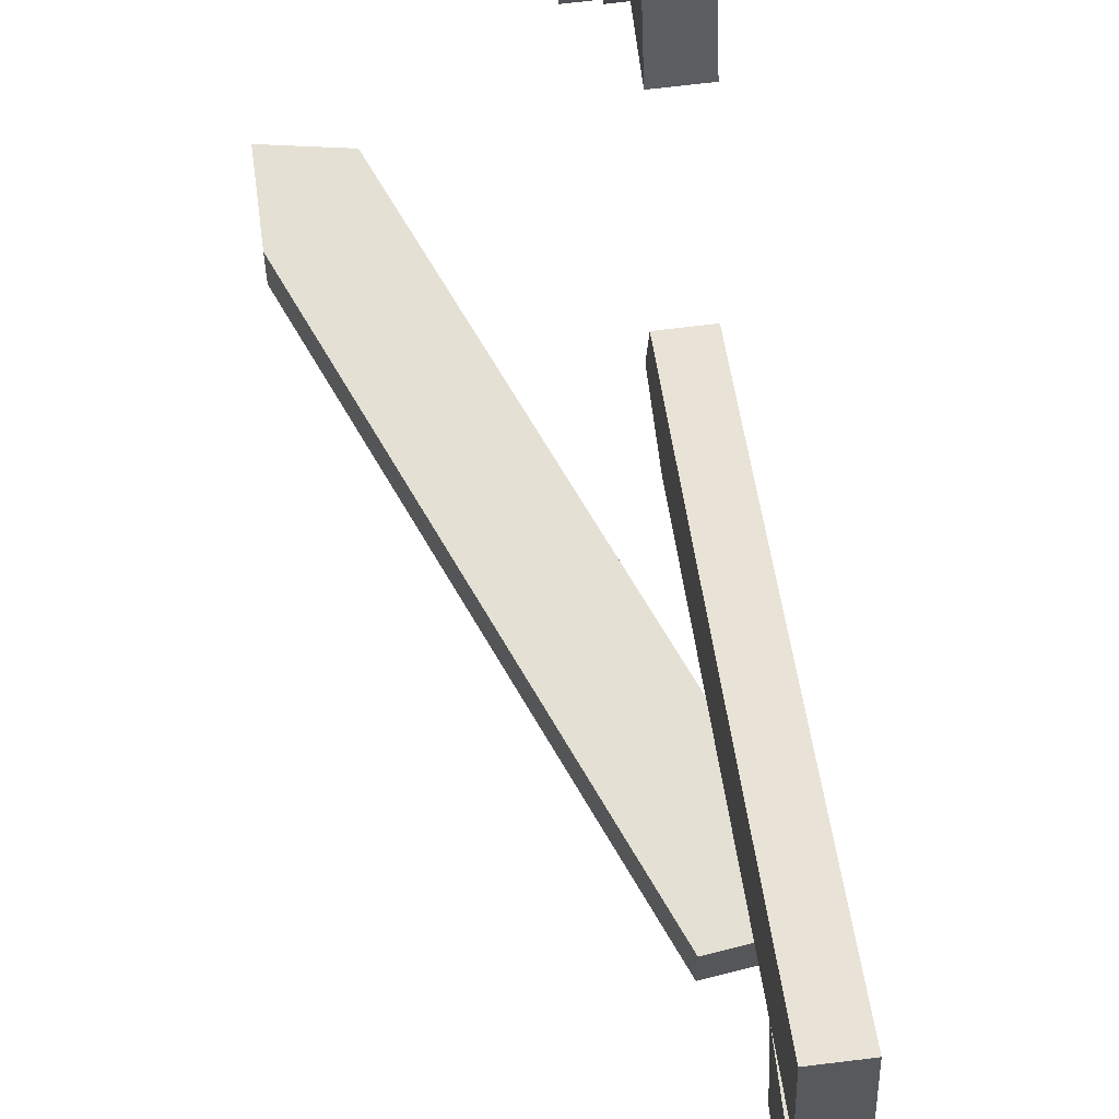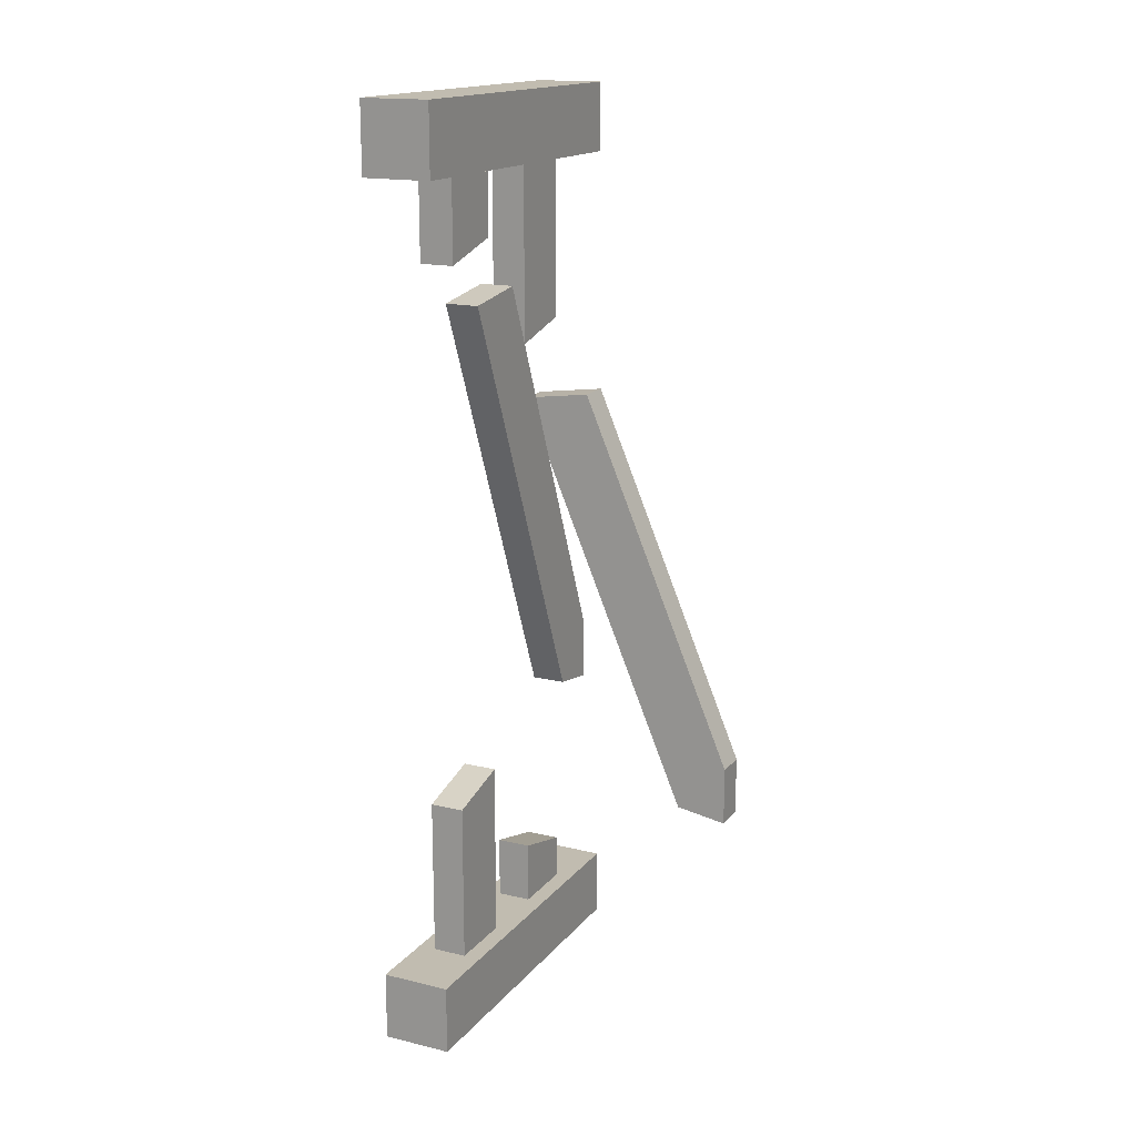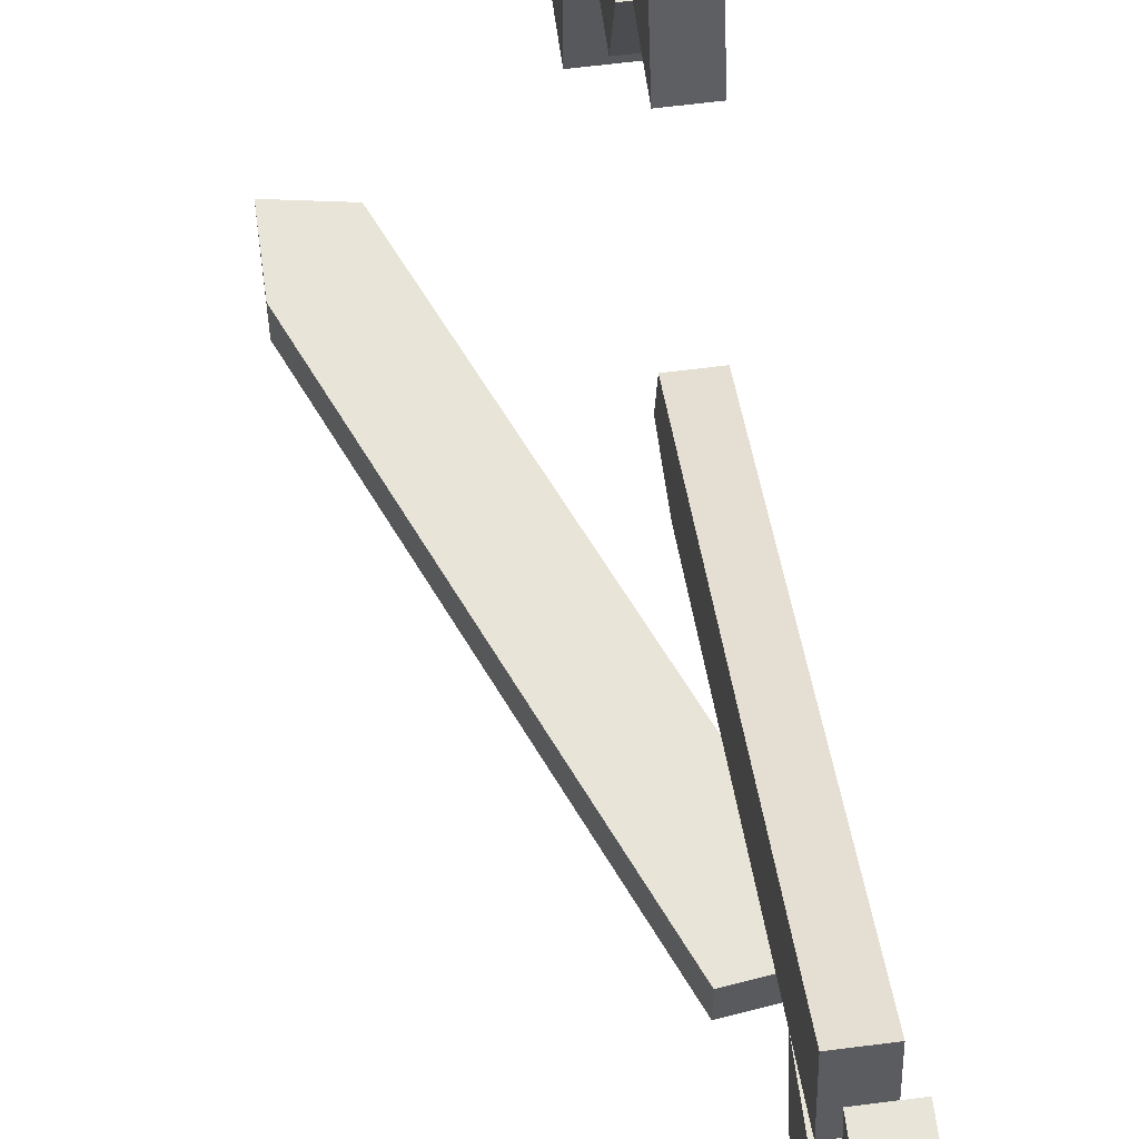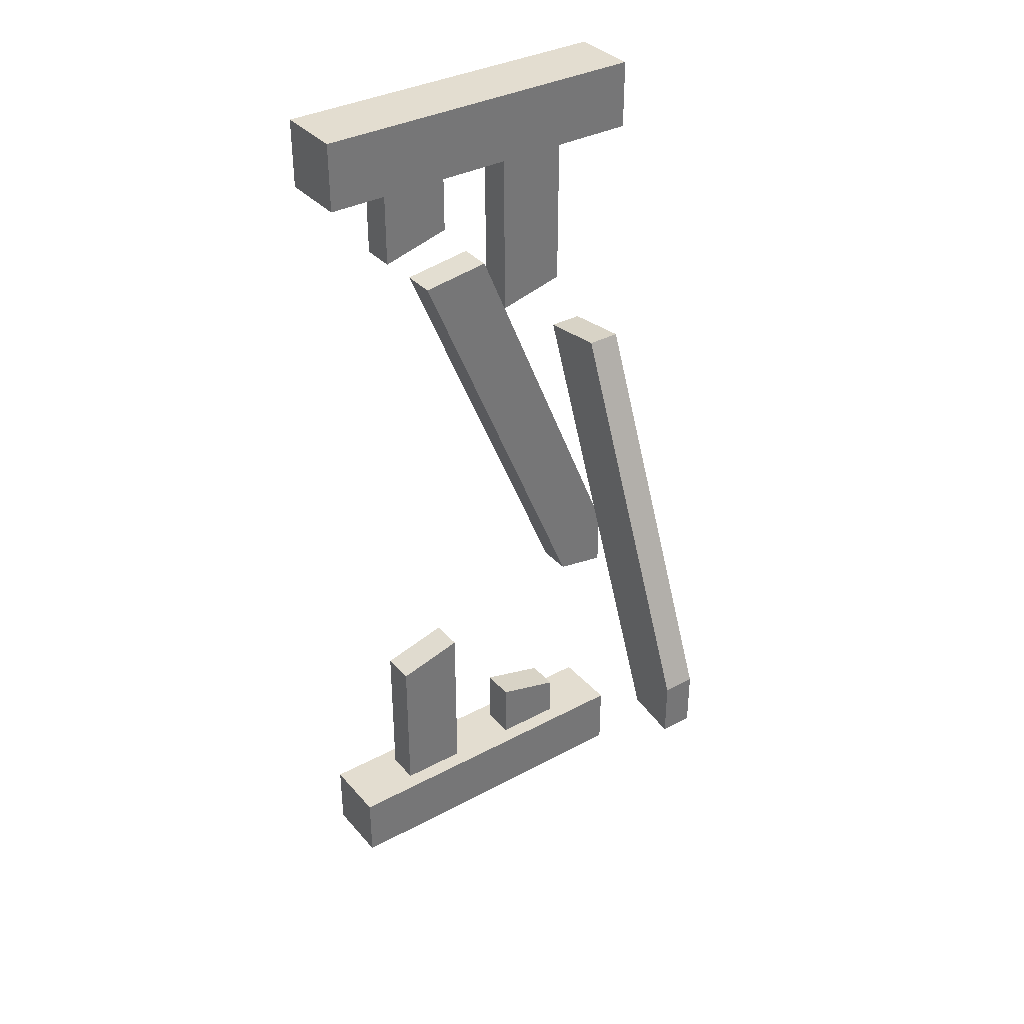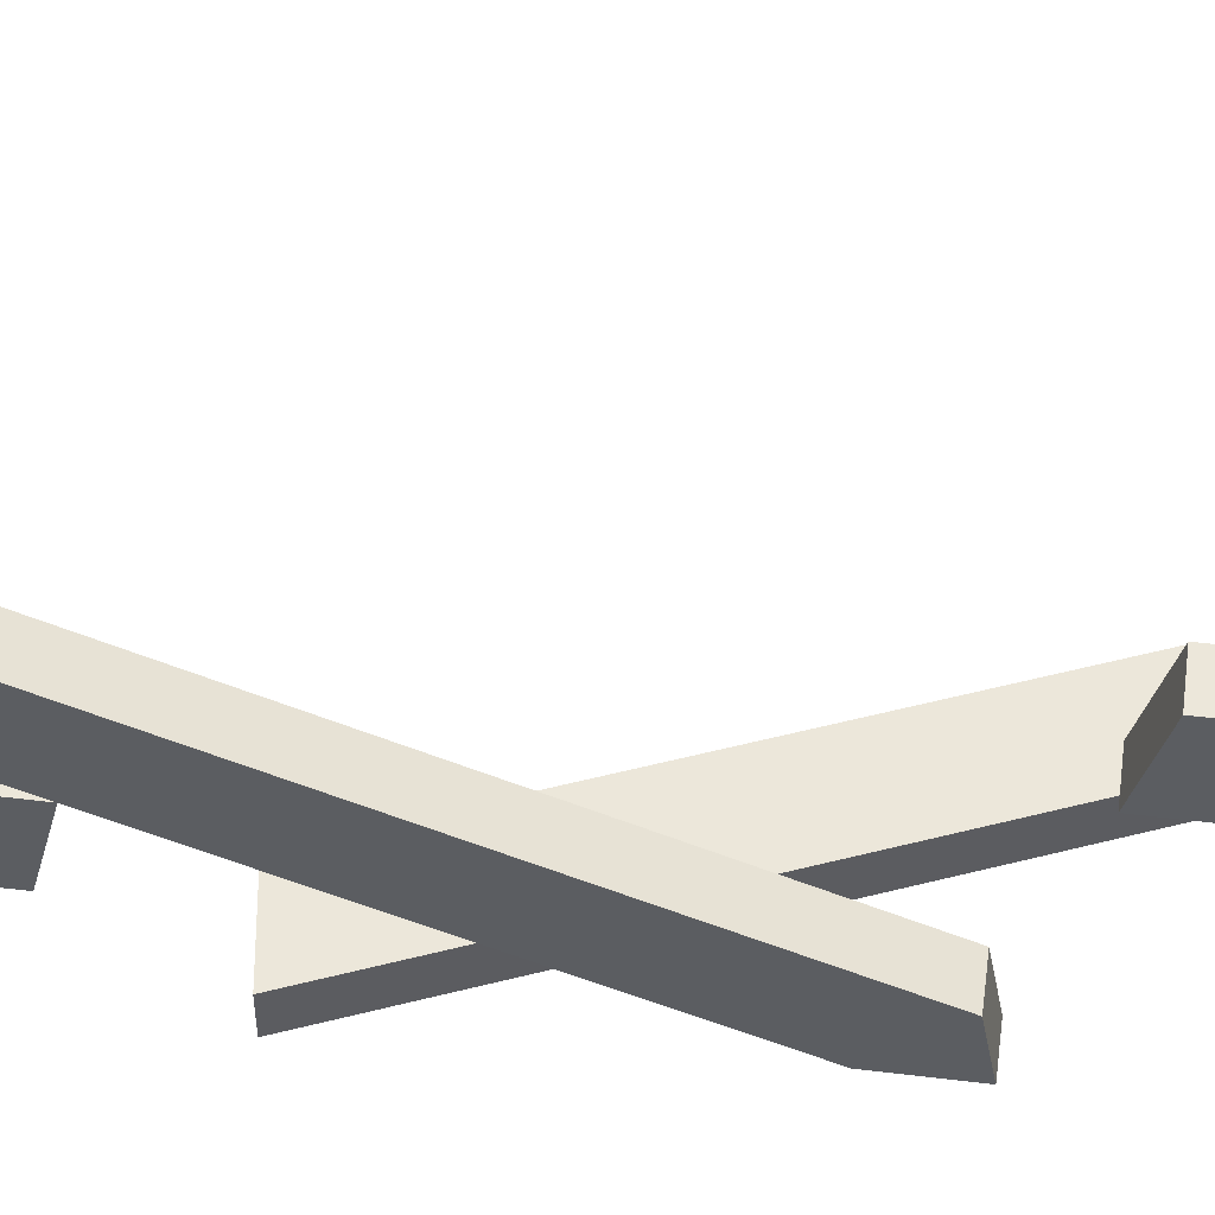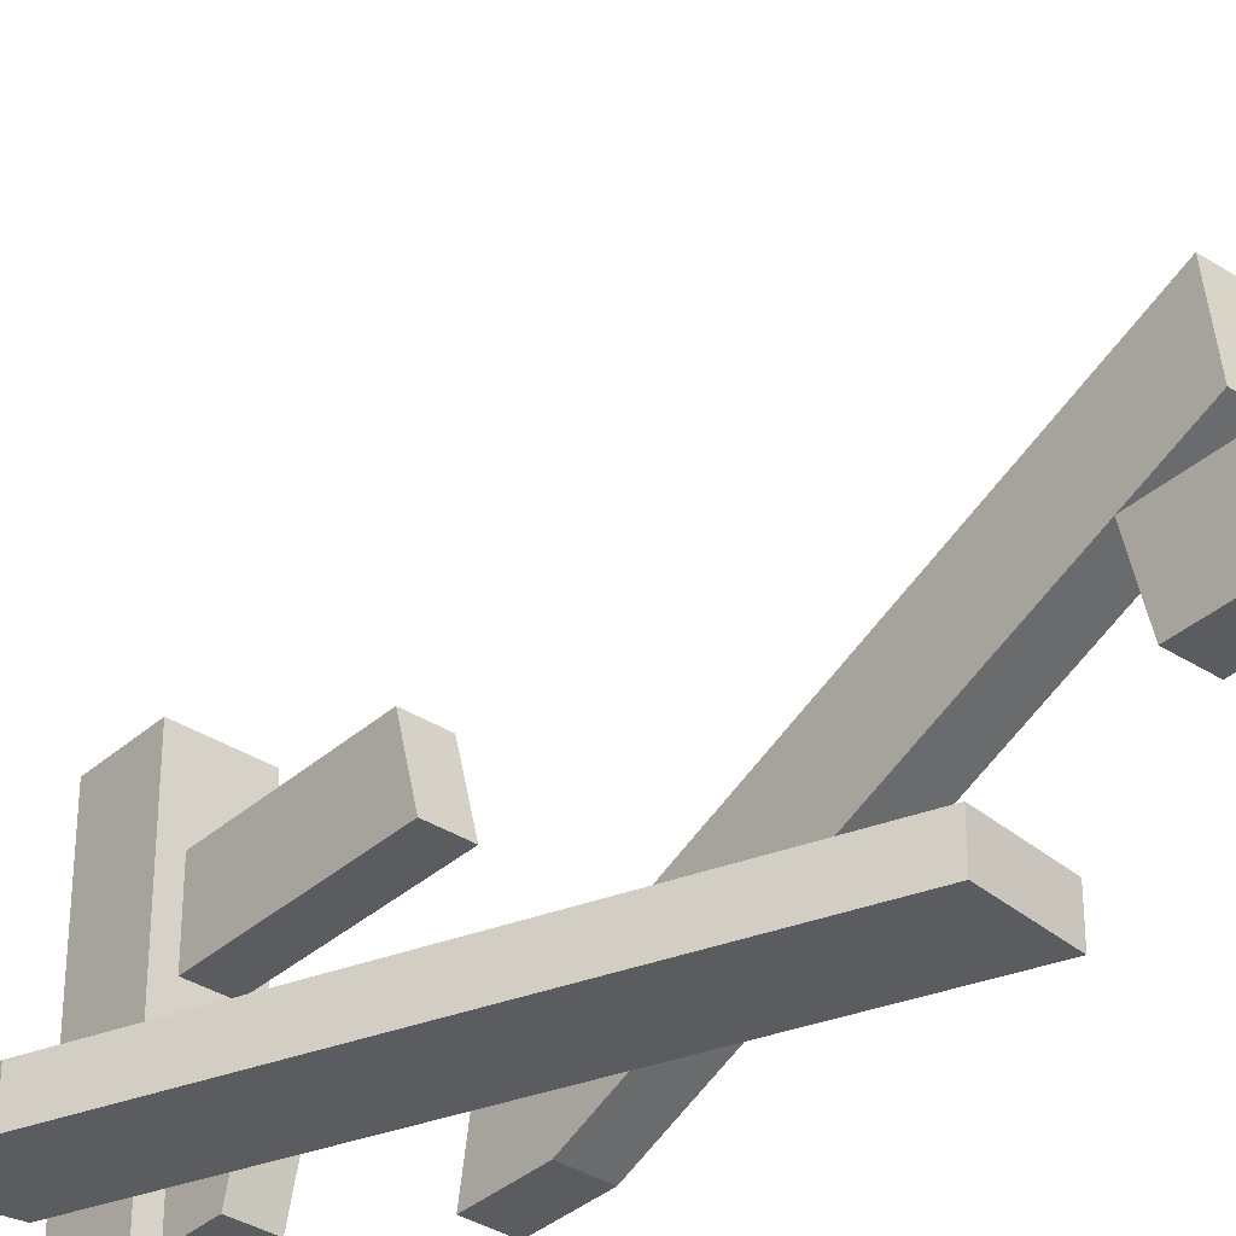
<metadata>
{"format":"obj","ext":"obj","renderer":"f3d","projection":"perspective","resolution":1024,"background":"white","views":[{"elev":65.8,"azim":-7.1,"up":"+Y"},{"elev":16.6,"azim":-154.1,"up":"+Z"},{"elev":60.6,"azim":-7.5,"up":"+Y"},{"elev":35.5,"azim":-125.3,"up":"+Z"},{"elev":53.4,"azim":97.4,"up":"+Y"},{"elev":-35.3,"azim":-40.5,"up":"+Y"}]}
</metadata>
<code>
g fenceBroken
v 0.4437 0.23 0.3546
v 0.4813 0.23 0.3546
v 0.4437 0.305 0.3346
v 0.4813 0.305 0.3346
v 0.5 0 -0.425
v 0.5 0 -0.5
v 0.425 0 -0.425
v 0.425 0 -0.5
v 0.4813 0.305 -0.425
v 0.4813 0.305 -0.2512
v 0.4437 0.305 -0.425
v 0.4437 0.305 -0.2512
v 0.425 0 0.425
v 0.425 0.38 0.425
v 0.425 0 0.5
v 0.425 0.38 0.5
v 0.4813 0.23 -0.2313
v 0.4437 0.23 -0.2313
v 0.4813 0.05751 -0.1847
v 0.4813 0.2547 0.2874
v 0.4437 0.05751 -0.1847
v 0.4437 0.2547 0.2874
v 0.4813 0.305 0.425
v 0.4437 0.305 0.425
v 0.425 0.38 -0.5
v 0.425 0.38 -0.425
v 0.4813 0.075 0.425
v 0.4813 0.075 0.2495
v 0.4437 0.075 0.425
v 0.4437 0.075 0.2495
v 0.4813 0.23 -0.425
v 0.4437 0.23 -0.425
v 0.4437 0.15 0.425
v 0.4437 0.15 0.2313
v 0.4437 0.1778 0.2977
v 0.4437 0 -0.1278
v 0.4437 -1.805e-16 -0.1946
v 0.4813 0.15 0.425
v 0.4813 0.15 0.2313
v 0.4813 0.1778 0.2977
v 0.4813 0 -0.1278
v 0.4813 -1.805e-16 -0.1946
v 0.4813 0.15 -0.425
v 0.4813 0.15 -0.3566
v 0.4437 0.15 -0.425
v 0.4437 0.15 -0.3566
v 0.5 6.059e-15 0.147
v 0.3028 1.368e-15 -0.325
v 0.423 7.116e-15 0.1573
v 0.2453 4.488e-30 -0.2681
v 0.2453 0 -0.335
v 0.5 0.0375 0.147
v 0.423 0.0375 0.1573
v 0.3028 0.0375 -0.325
v 0.4813 0.075 -0.3766
v 0.4813 0.075 -0.425
v 0.4437 0.075 -0.3766
v 0.4437 0.075 -0.425
v 0.5 0.38 0.425
v 0.5 0.38 0.5
v 0.2453 0.0375 -0.2681
v 0.2453 0.0375 -0.335
v 0.5 0.38 -0.5
v 0.5 0.38 -0.425
v 0.4813 0.23 0.425
v 0.4437 0.23 0.425
v 0.5 0 0.5
v 0.5 0 0.425
f 3 2 1
f 2 3 4
f 7 6 5
f 6 7 8
f 11 10 9
f 10 11 12
f 15 14 13
f 14 15 16
f 10 18 17
f 18 10 12
f 21 20 19
f 20 21 22
f 3 23 4
f 23 3 24
f 7 25 8
f 25 7 26
f 29 28 27
f 28 29 30
f 18 31 17
f 31 18 32
f 33 30 29
f 30 33 34
f 22 34 35
f 22 36 34
f 21 36 22
f 36 21 37
f 28 38 27
f 38 28 39
f 39 20 40
f 41 20 39
f 41 19 20
f 19 41 42
f 45 44 43
f 44 45 46
f 49 48 47
f 48 49 50
f 48 50 51
f 52 49 47
f 49 52 53
f 52 48 54
f 48 52 47
f 57 56 55
f 56 57 58
f 14 60 59
f 60 14 16
f 49 61 50
f 61 49 53
f 10 31 9
f 31 10 17
f 34 40 35
f 40 34 39
f 34 41 39
f 41 34 36
f 50 62 51
f 62 50 61
f 25 64 63
f 64 25 26
f 32 12 11
f 12 32 18
f 66 2 65
f 2 66 1
f 60 15 67
f 15 60 16
f 23 2 4
f 2 23 65
f 1 24 3
f 24 1 66
f 44 57 55
f 57 44 46
f 54 53 52
f 53 54 61
f 61 54 62
f 44 56 43
f 56 44 55
f 20 35 40
f 35 20 22
f 64 6 63
f 6 64 5
f 58 46 45
f 46 58 57
f 62 48 51
f 48 62 54
f 25 6 8
f 6 25 63
f 60 68 59
f 68 60 67
f 34 38 39
f 38 34 33
f 34 28 30
f 28 34 39
f 15 68 67
f 68 15 13
f 21 42 37
f 42 21 19
f 31 64 9
f 9 64 11
f 26 11 64
f 26 32 11
f 32 45 31
f 26 45 32
f 43 31 45
f 43 64 31
f 26 58 45
f 7 58 26
f 56 64 43
f 58 7 56
f 56 5 64
f 5 56 7
f 13 29 68
f 29 13 14
f 27 68 29
f 68 27 59
f 29 14 33
f 59 27 38
f 33 66 38
f 33 14 66
f 65 38 66
f 59 38 65
f 66 14 24
f 59 65 23
f 24 14 23
f 59 23 14
f 36 42 41
f 42 36 37

</code>
